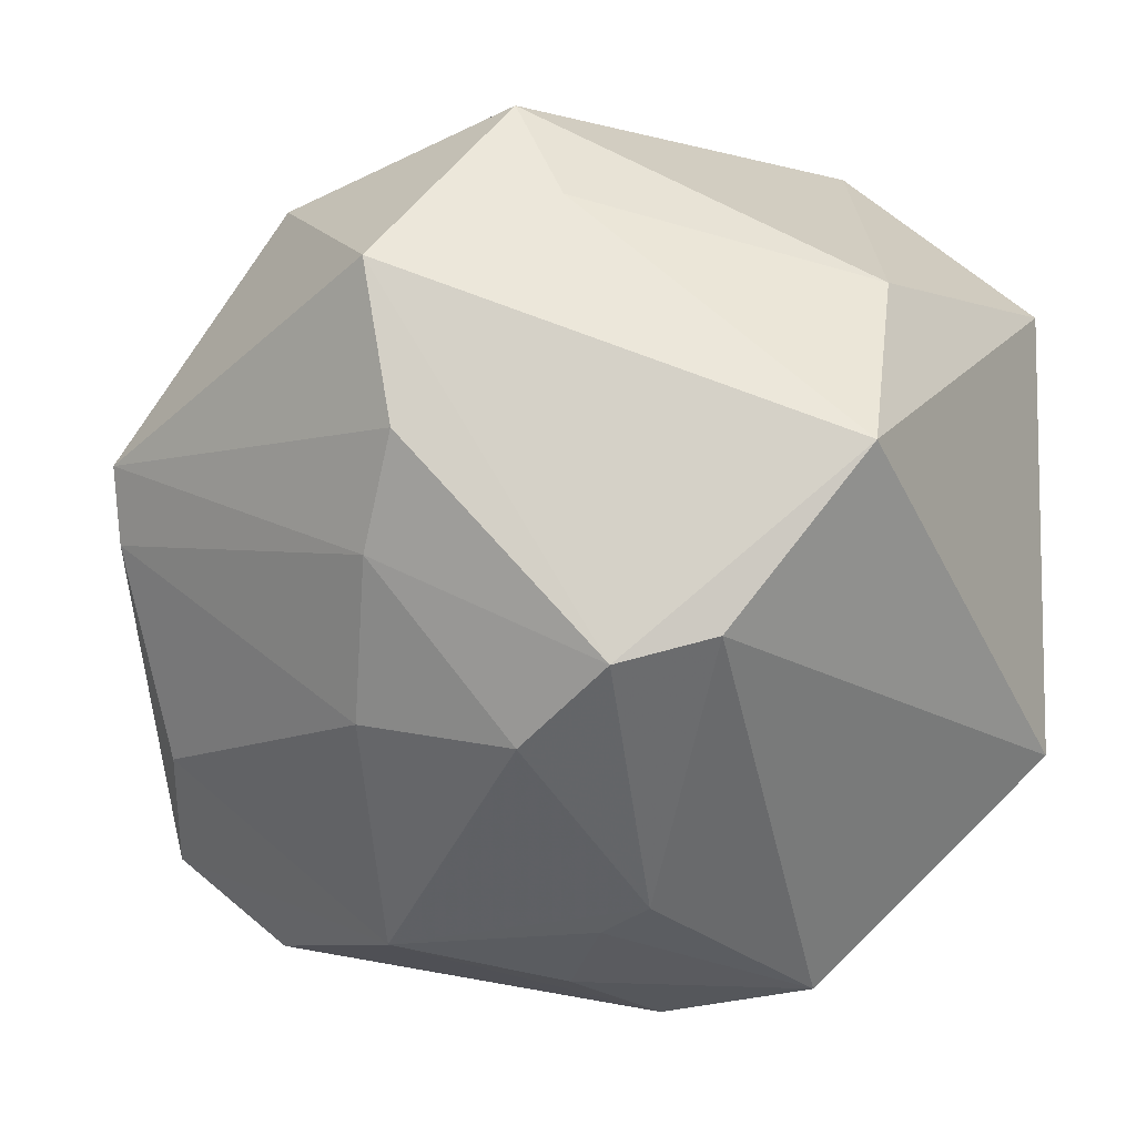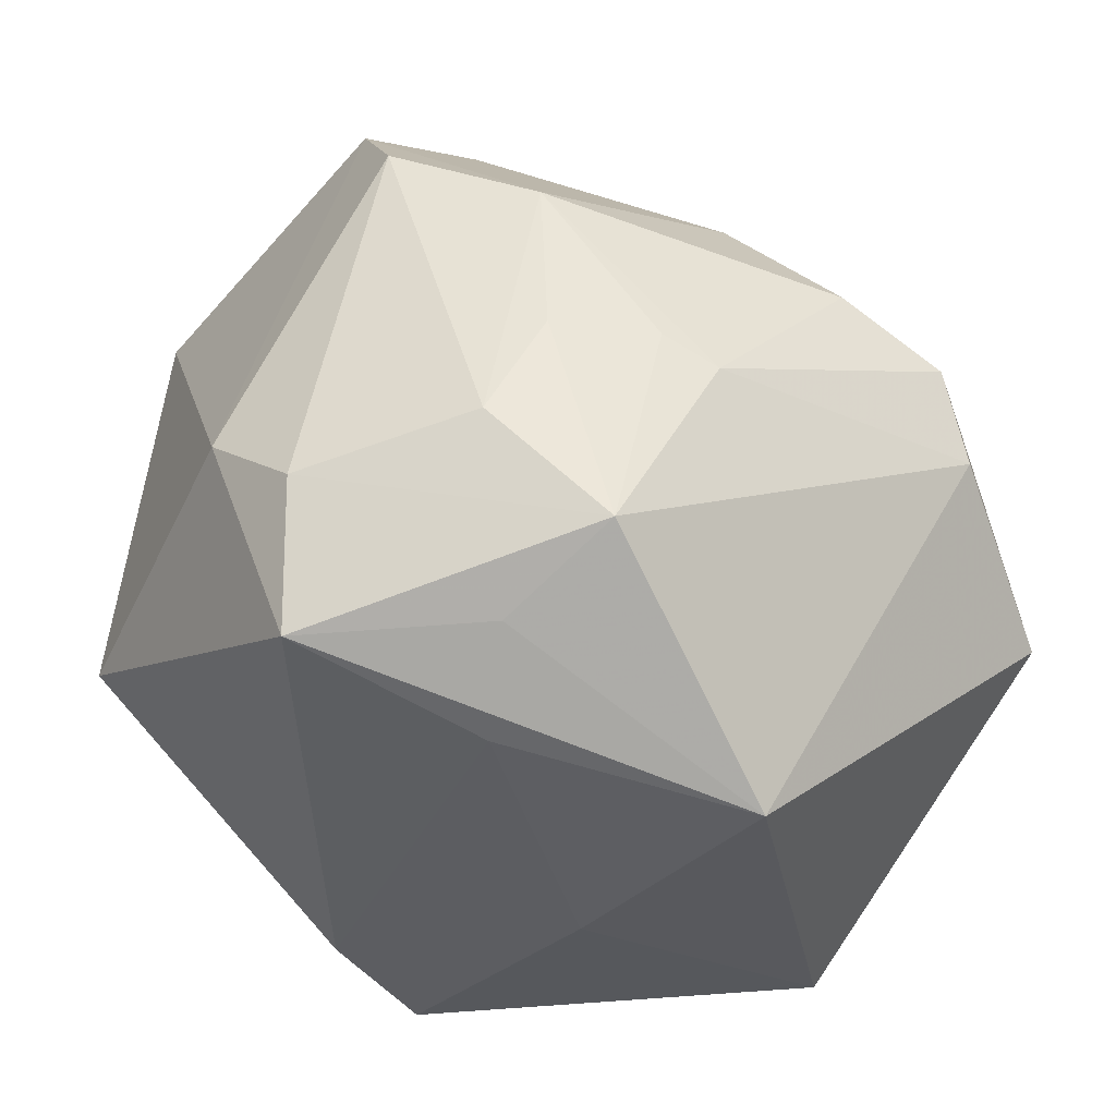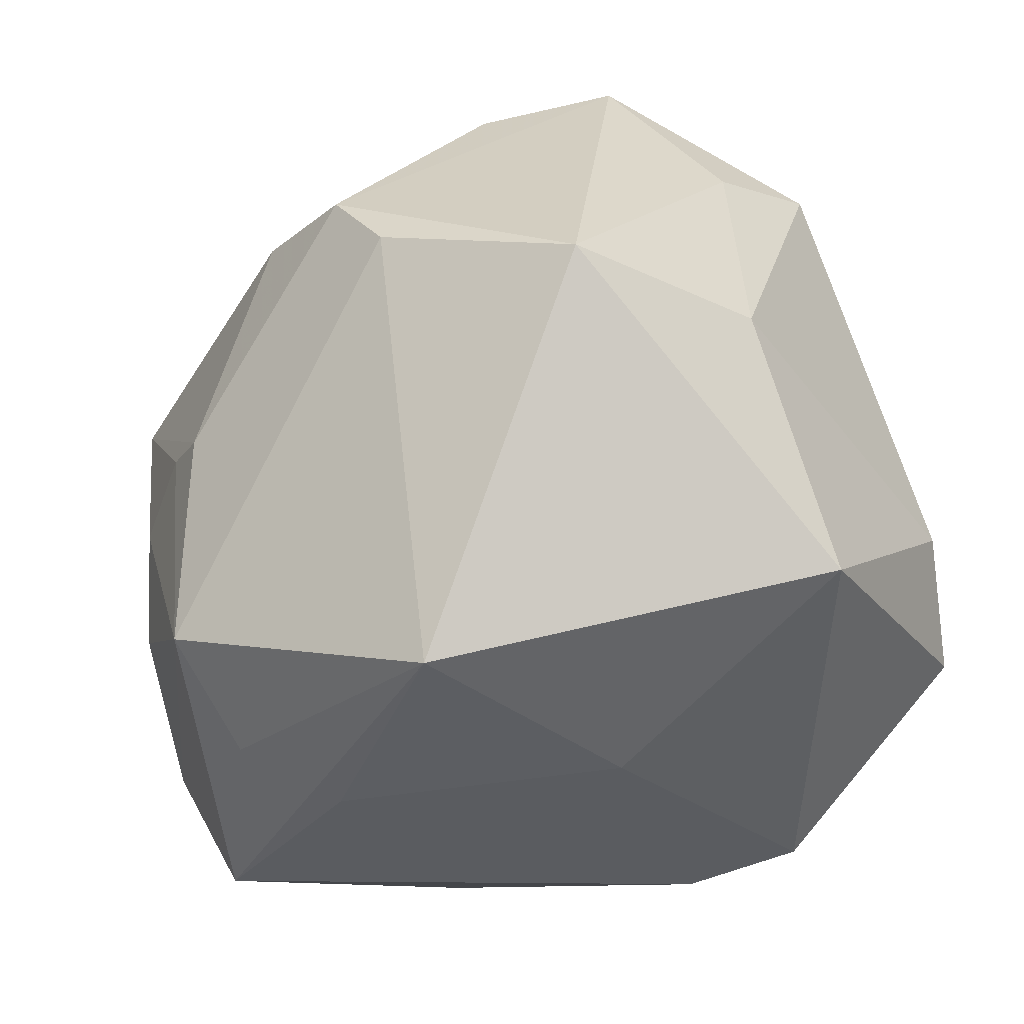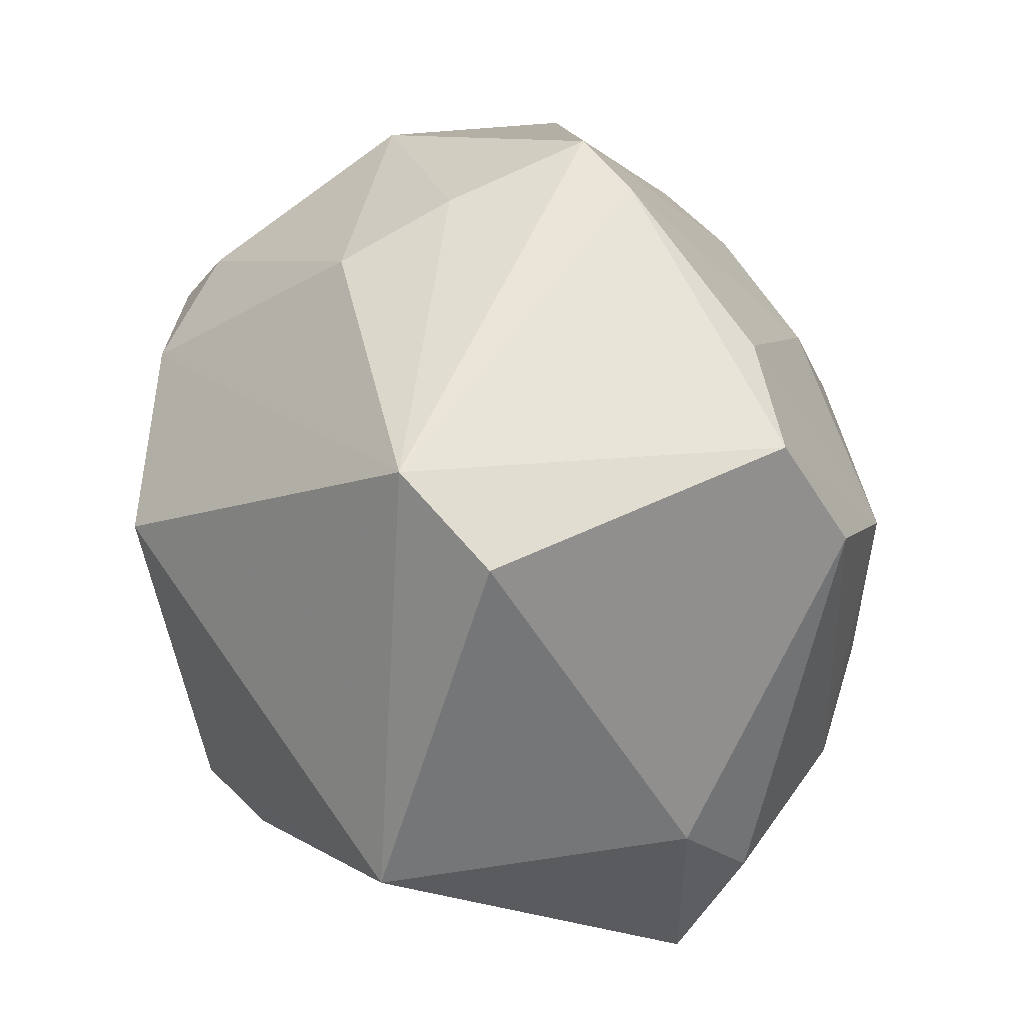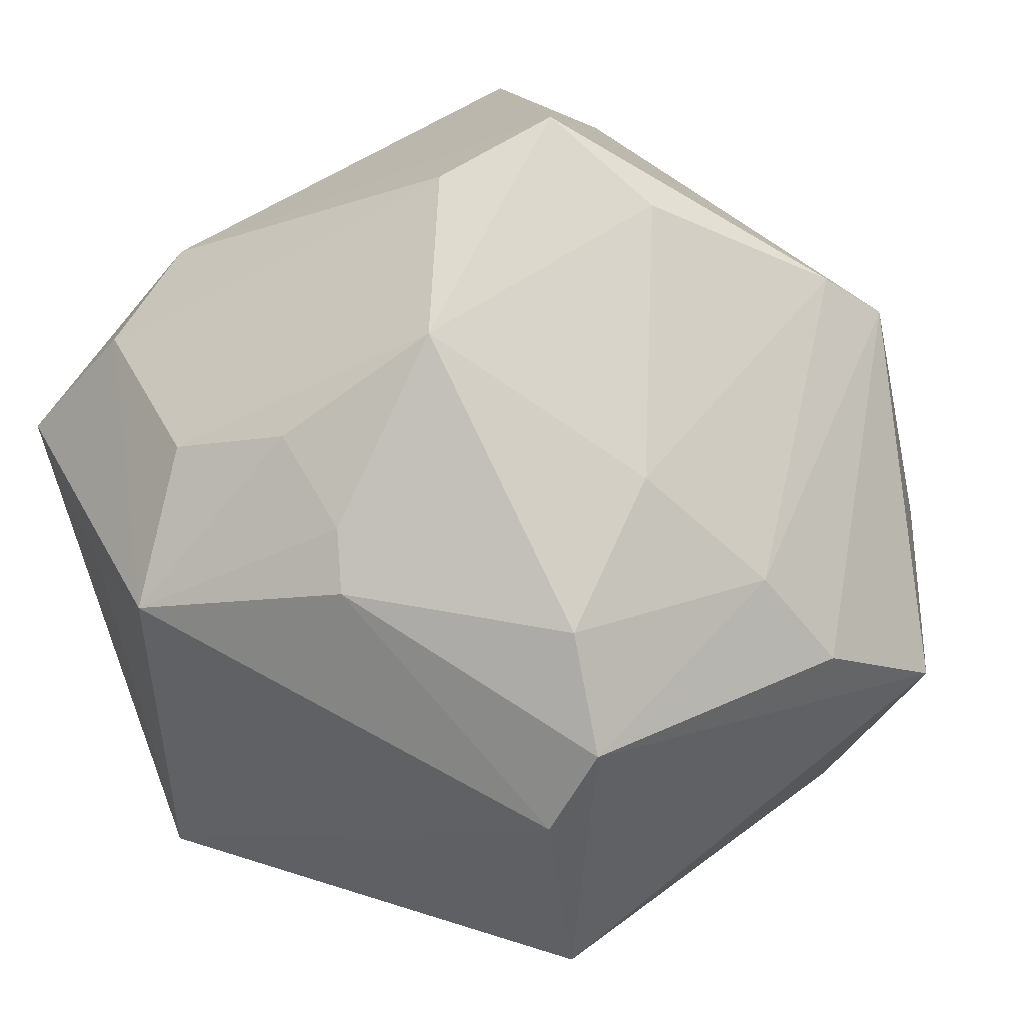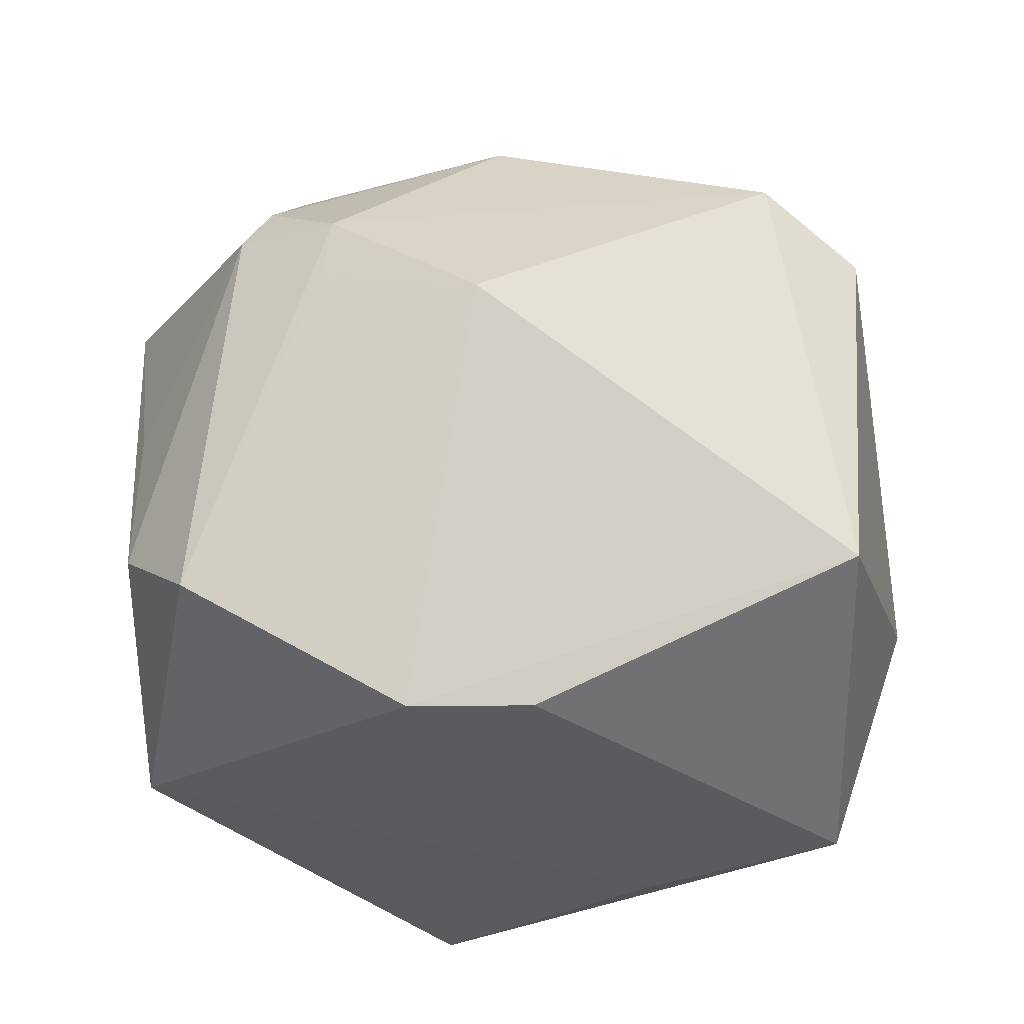
<metadata>
{"format":"obj","ext":"obj","renderer":"f3d","projection":"perspective","resolution":1024,"background":"white","views":[{"elev":-62.3,"azim":-110.4,"up":"+Z"},{"elev":-46.1,"azim":140.3,"up":"+Y"},{"elev":-49.1,"azim":-138.3,"up":"+Y"},{"elev":33.8,"azim":66.8,"up":"+Y"},{"elev":-72.4,"azim":121.2,"up":"+Z"},{"elev":-21.6,"azim":0.4,"up":"+Y"}]}
</metadata>
<code>
v 0.02099 -0.03089 -0.0321
v -0.006313 -0.04521 -0.02171
v -0.01826 -0.00503 -0.04279
v 0.027 0.03505 -0.01712
v -0.0079 -0.04004 0.007316
v -0.009692 0.02623 -0.03281
v 0.03865 -0.03702 -0.005082
v -0.04063 0.004399 0.01613
v -0.04026 -0.01329 0.02452
v -0.01315 0.003707 -0.04497
v 0.01328 -0.01044 -0.03917
v 0.04002 0.03052 -0.01425
v -0.03287 -0.0199 0.03577
v 0.03038 0.01024 -0.03246
v -0.04413 -0.01292 -0.01323
v 0.03247 -0.01933 -0.02672
v 0.04651 -0.01317 -0.001467
v 0.04326 -0.02268 -0.0107
v -0.002241 0.01007 0.04486
v -0.001115 0.008131 -0.04318
v 0.01884 -0.007552 -0.03709
v -0.03663 -0.01304 -0.03269
v -0.03247 0.03475 -0.02047
v -0.02599 0.02829 0.02607
v 0.006606 0.02139 -0.03445
v -0.041 0.01846 -0.01095
v -0.04363 0.02439 0.0008923
v -0.02876 0.02293 0.02933
v -0.02168 0.02782 -0.03066
v -0.0001596 0.0396 0.01965
v 0.04169 0.01817 -0.02146
v 0.002214 0.04983 -0.008133
v 0.01749 -0.0409 -0.009495
v -0.01913 0.01548 0.03653
v 0.03803 -0.01509 0.03114
v 0.003714 -0.03239 0.03398
v 0.02878 -0.008247 -0.03171
v -0.01813 0.022 0.03594
v 0.03034 0.03168 0.02487
v 0.009059 0.04673 -0.01074
v 0.0006909 0.04493 0.007149
v -0.03934 -0.03311 0.005538
v -0.02423 0.04135 0.004437
v 0.02365 -0.03614 -0.01904
v -0.009226 -0.0333 0.03658
v 0.04101 0.02482 0.01942
f 7 35 36
f 36 35 45
f 45 35 19
f 19 35 39
f 39 38 19
f 17 35 7
f 12 17 31
f 5 36 45
f 45 42 5
f 22 42 15
f 13 42 45
f 45 19 13
f 2 5 42
f 2 42 22
f 27 43 23
f 23 10 22
f 29 10 23
f 32 29 23
f 23 43 32
f 6 29 32
f 6 10 29
f 39 35 46
f 35 17 46
f 46 12 39
f 17 12 46
f 28 13 38
f 30 38 39
f 40 32 39
f 39 12 40
f 25 6 40
f 40 6 32
f 42 13 9
f 27 15 9
f 9 15 42
f 13 28 9
f 34 19 38
f 38 13 34
f 34 13 19
f 31 17 18
f 18 16 31
f 18 17 7
f 7 1 18
f 1 16 18
f 44 1 7
f 7 2 44
f 44 2 1
f 33 2 7
f 5 2 33
f 7 36 33
f 36 5 33
f 1 2 3
f 22 10 3
f 3 2 22
f 27 23 26
f 26 23 22
f 26 15 27
f 22 15 26
f 39 32 41
f 41 30 39
f 32 43 41
f 43 30 41
f 25 40 4
f 4 40 12
f 8 28 27
f 27 9 8
f 8 9 28
f 1 3 11
f 11 3 10
f 24 30 43
f 38 30 24
f 24 43 27
f 27 28 24
f 24 28 38
f 20 11 10
f 20 6 25
f 10 6 20
f 37 16 1
f 11 20 14
f 14 20 25
f 31 16 14
f 16 37 14
f 25 4 14
f 14 12 31
f 14 4 12
f 11 14 21
f 21 14 37
f 1 11 21
f 21 37 1

</code>
